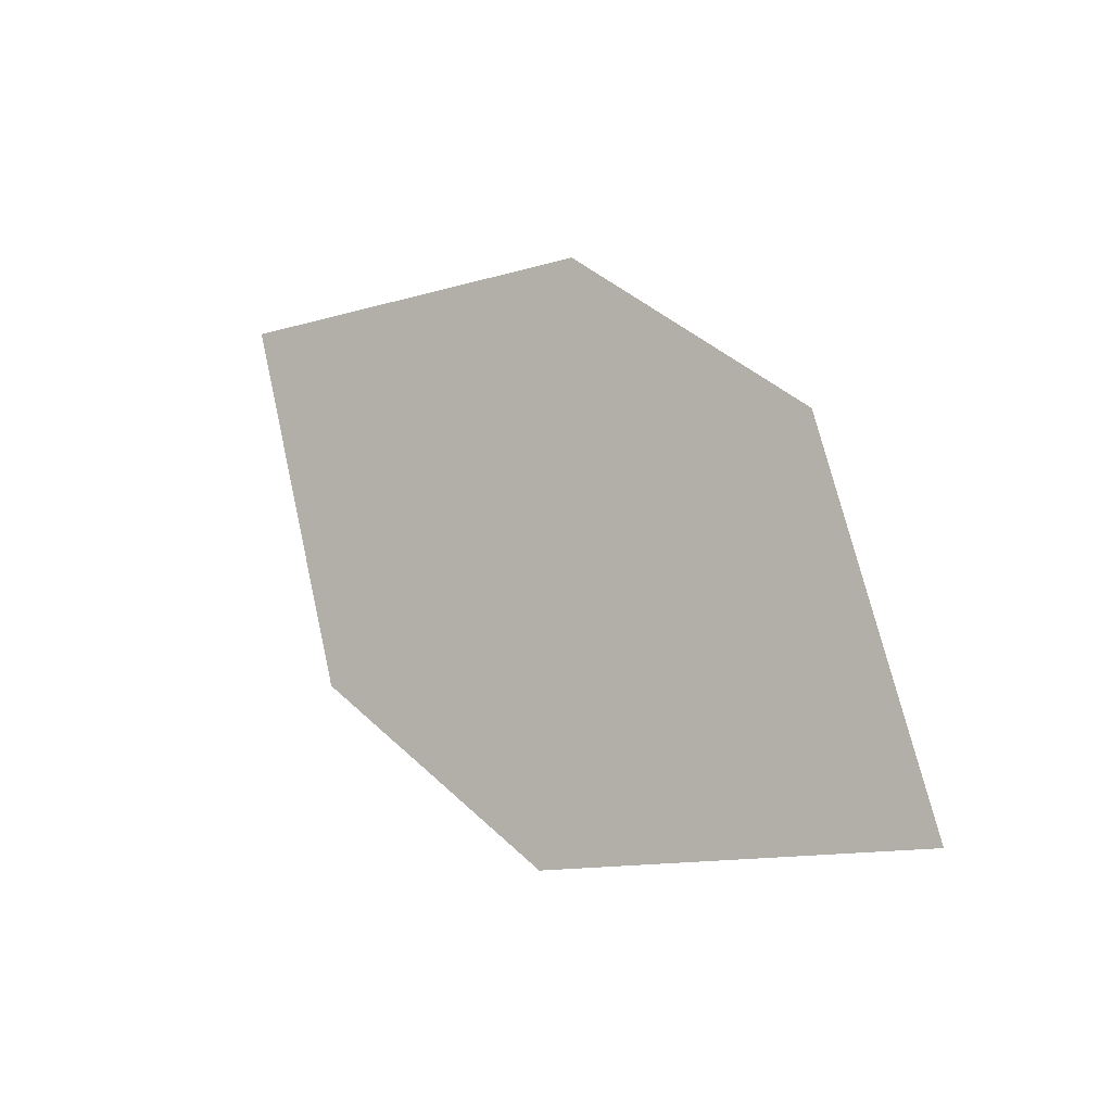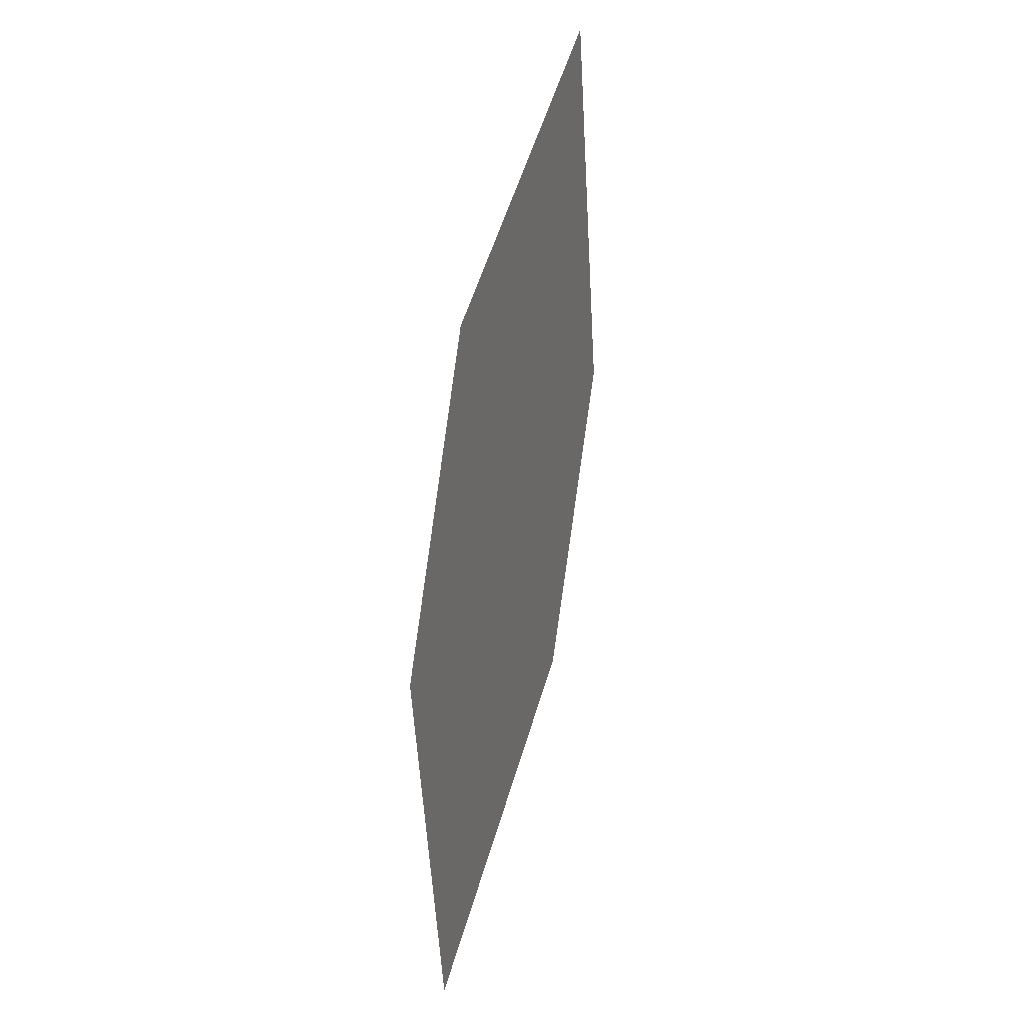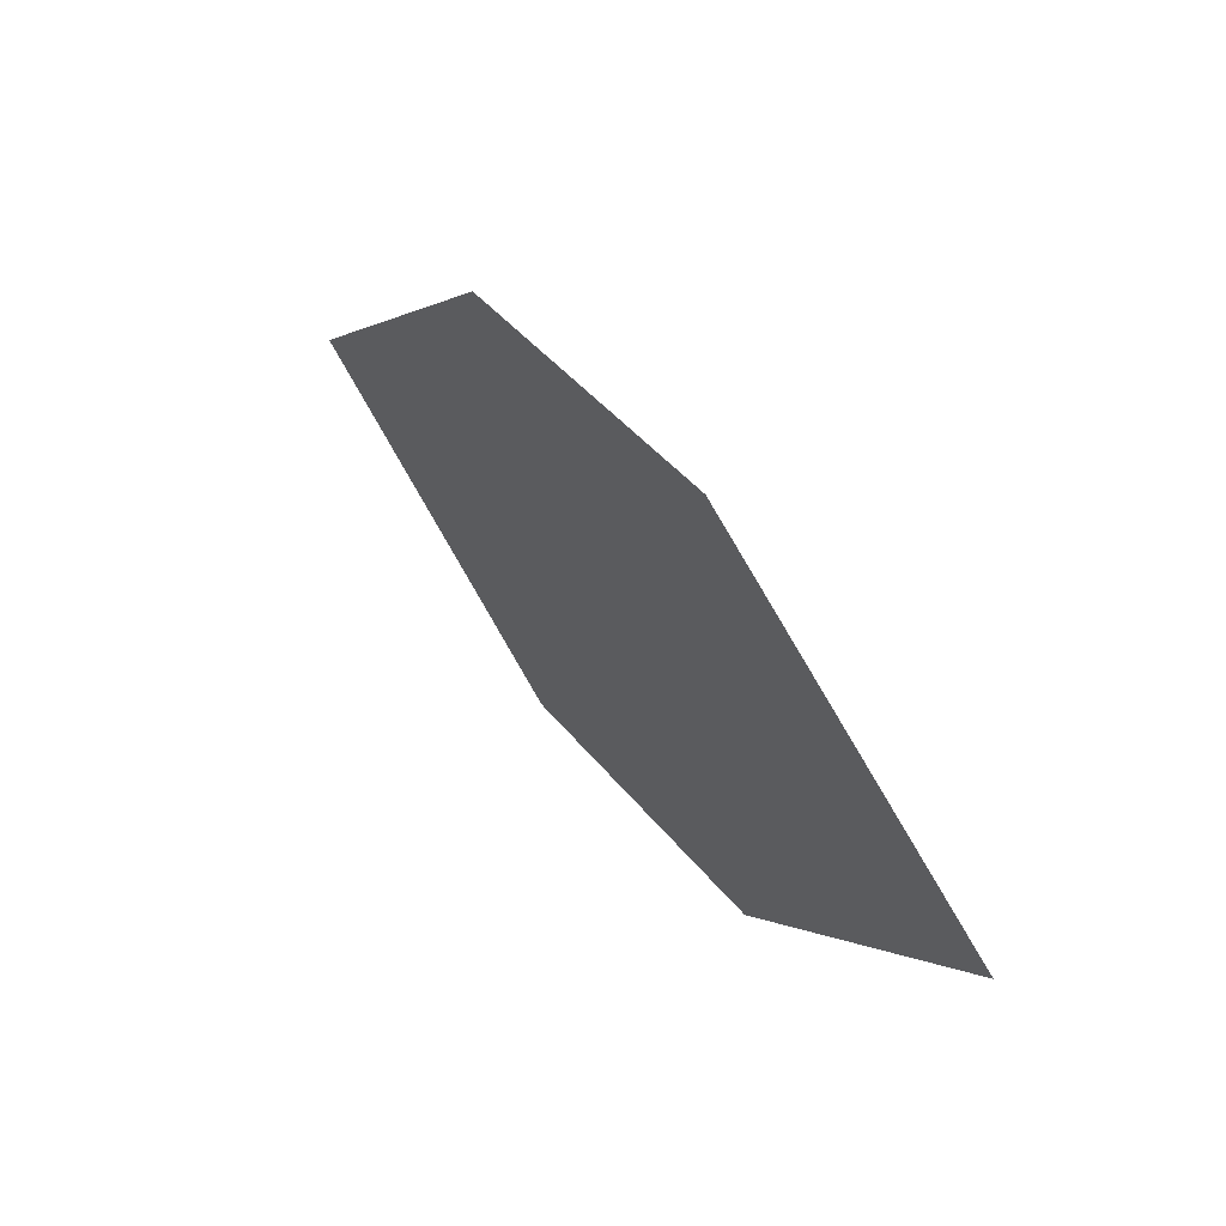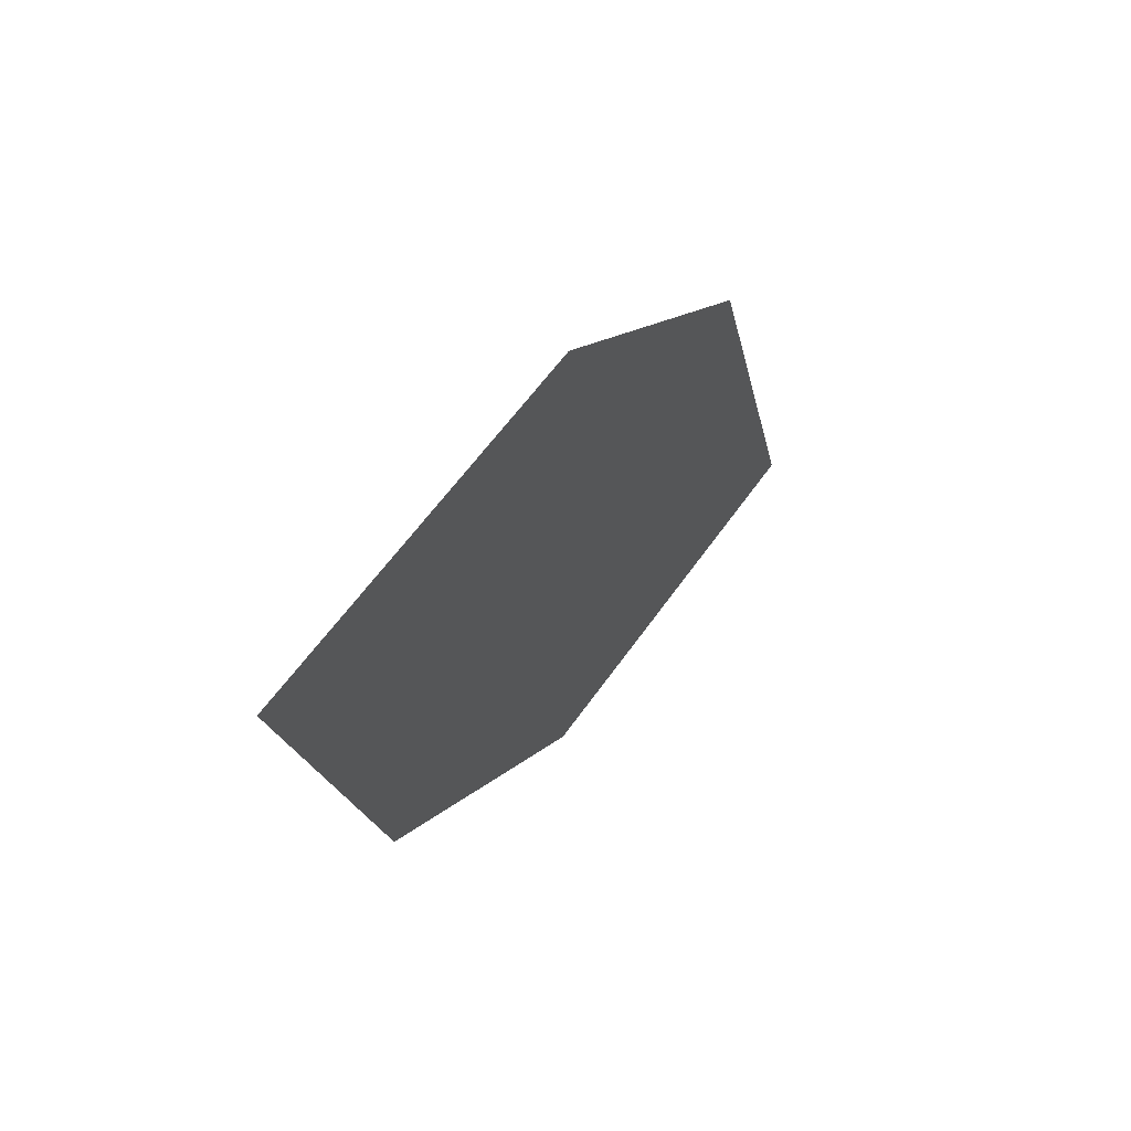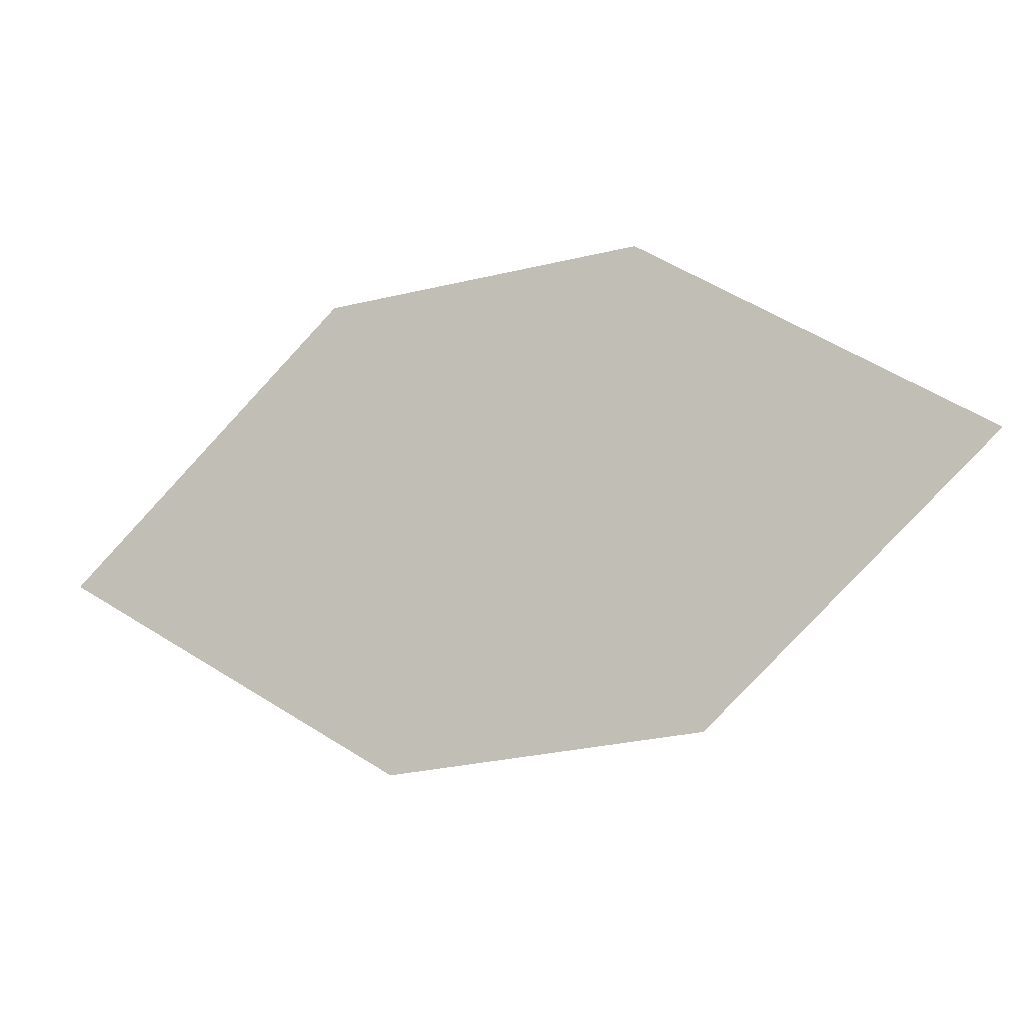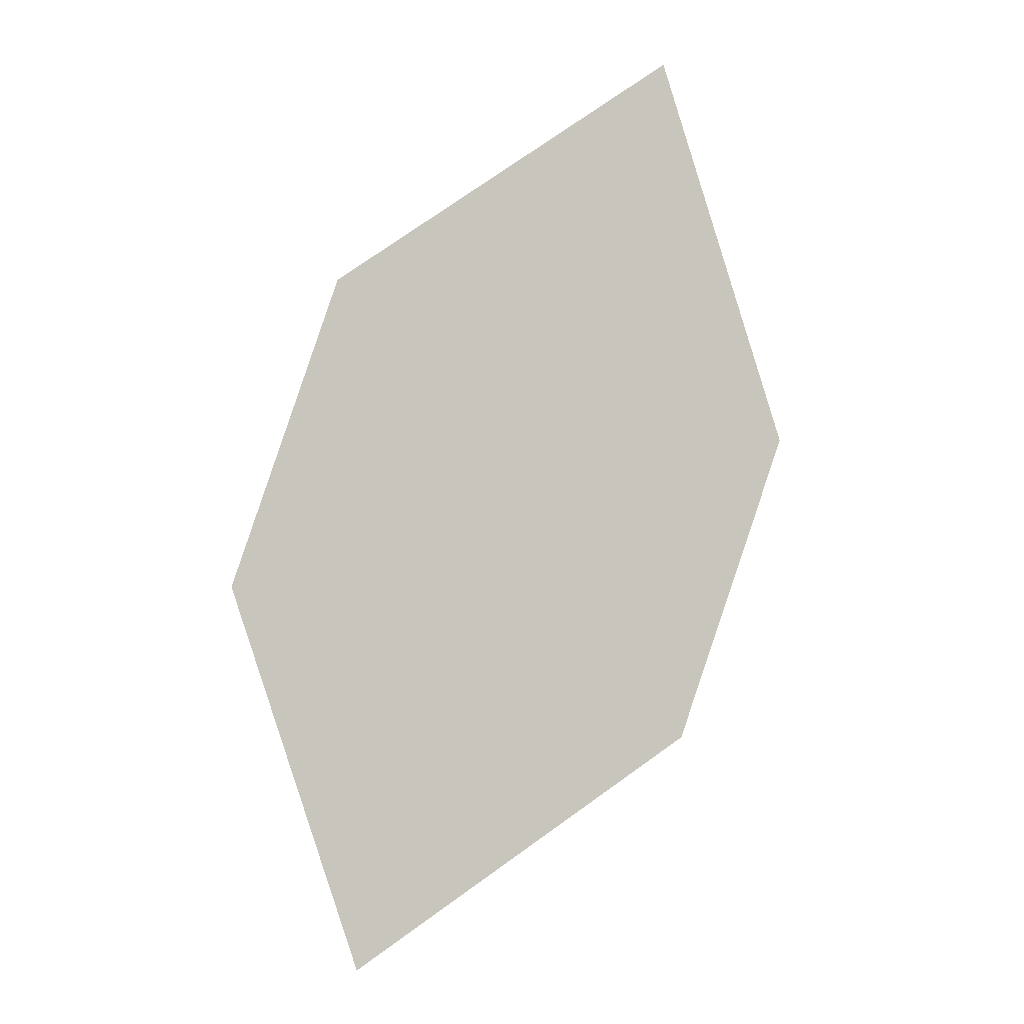
<metadata>
{"format":"obj","ext":"obj","renderer":"f3d","projection":"perspective","resolution":1024,"background":"white","views":[{"elev":79.4,"azim":28.6,"up":"+Z"},{"elev":79.1,"azim":68.0,"up":"+Y"},{"elev":26.1,"azim":24.9,"up":"+Y"},{"elev":28.1,"azim":-92.1,"up":"+Y"},{"elev":9.1,"azim":164.4,"up":"+Y"},{"elev":55.4,"azim":-82.1,"up":"+Z"}]}
</metadata>
<code>
o leaves.037
v -0.07908 0.1773 0.7325
v -0.1882 0.2039 0.6689
v -0.1141 0.2167 0.7216
v -0.1169 0.1556 0.7009
v -0.1533 0.1645 0.6797
v -0.1504 0.2255 0.7004
f 1 2 5 4
f 1 3 6 2

</code>
